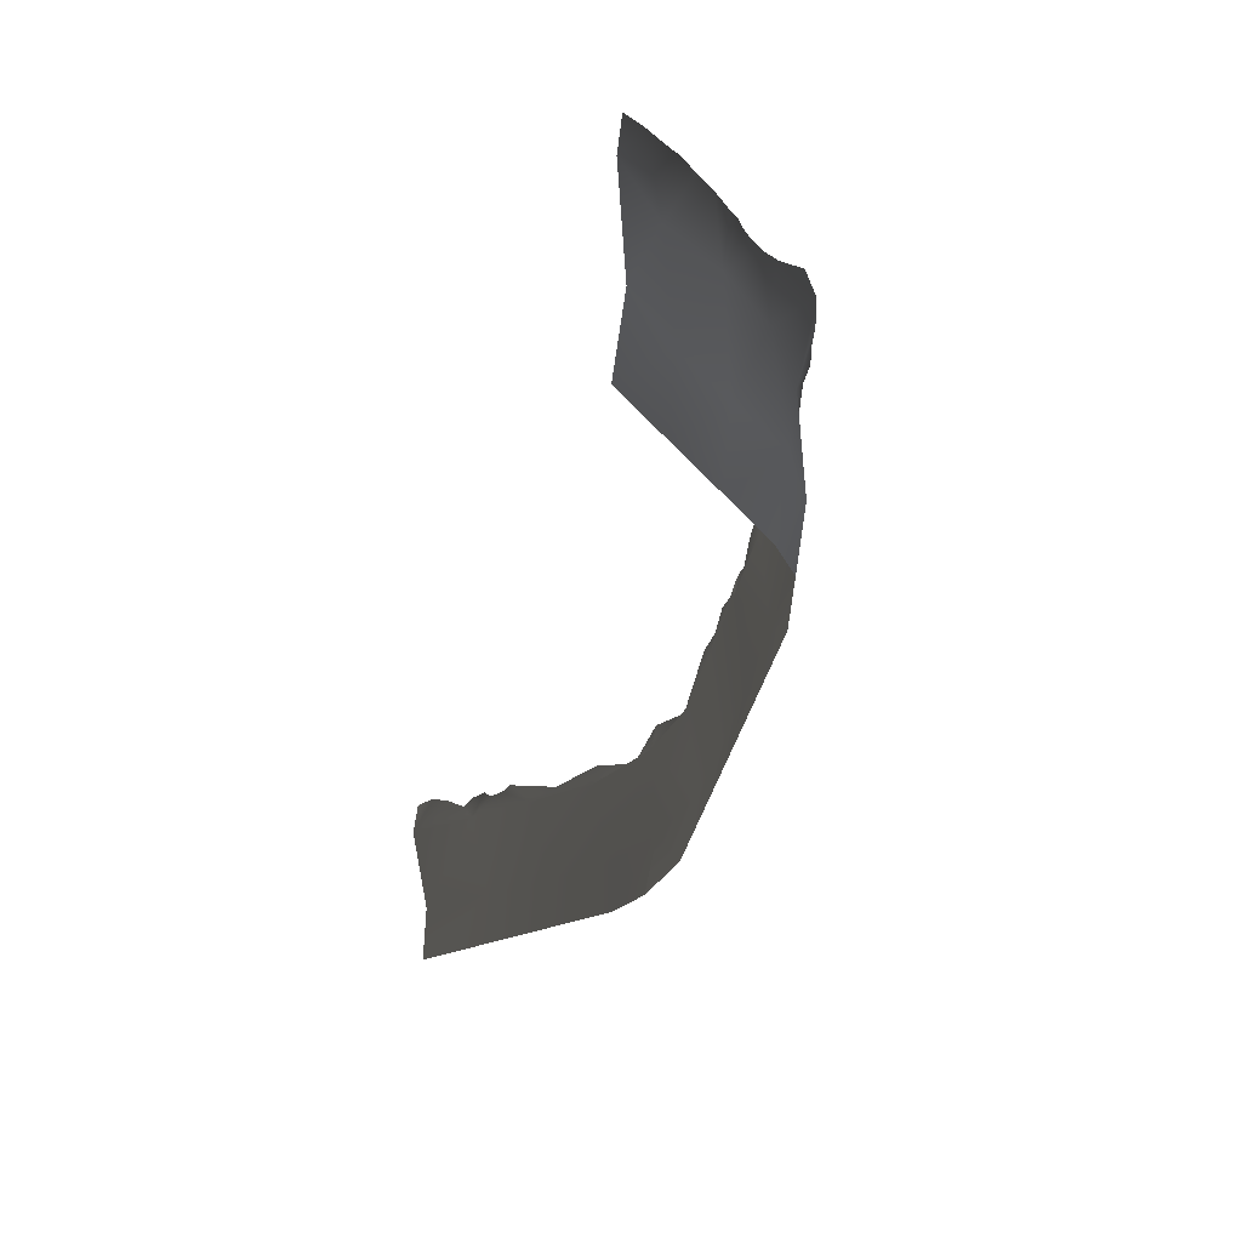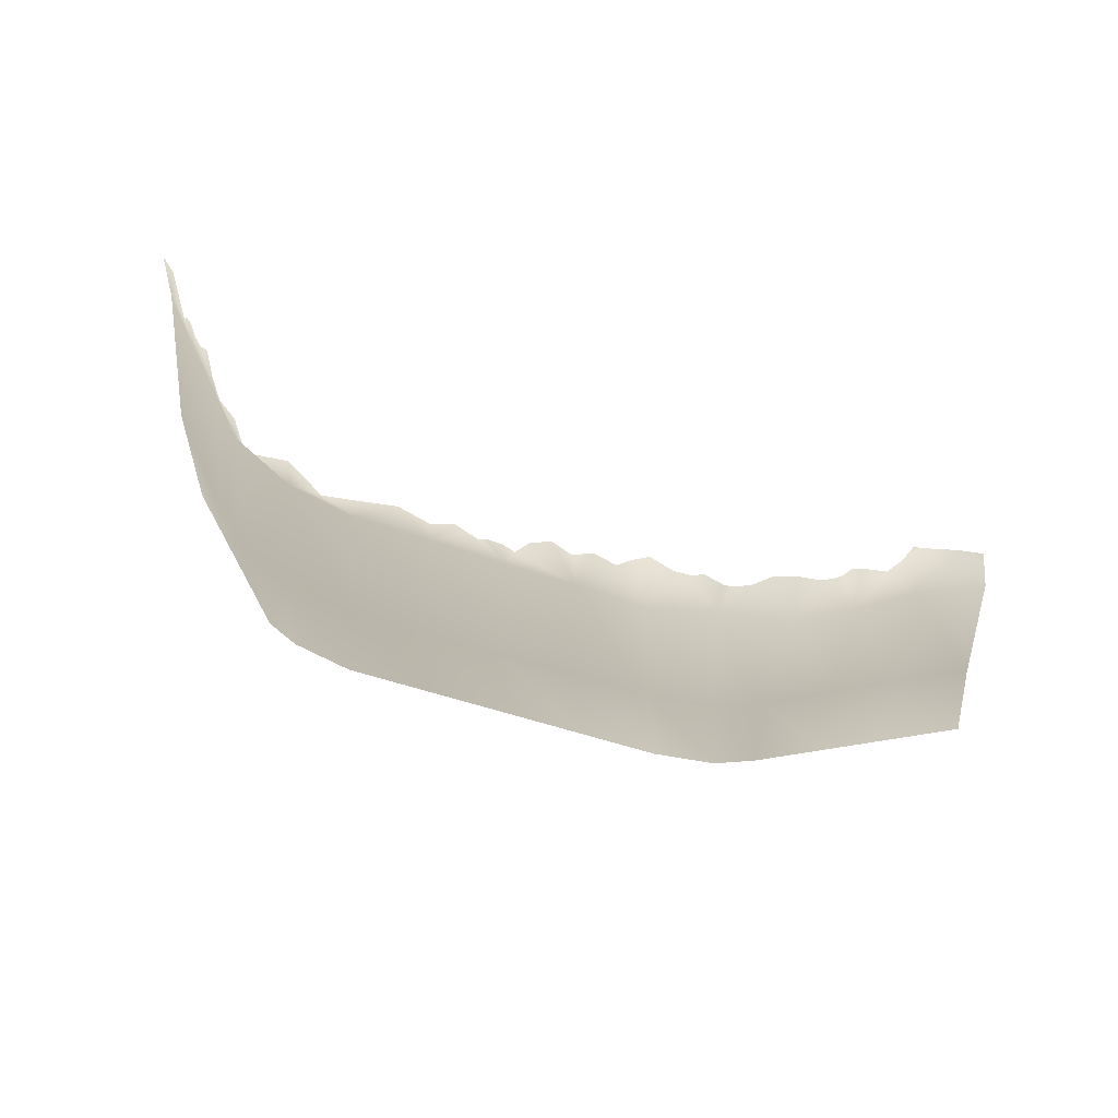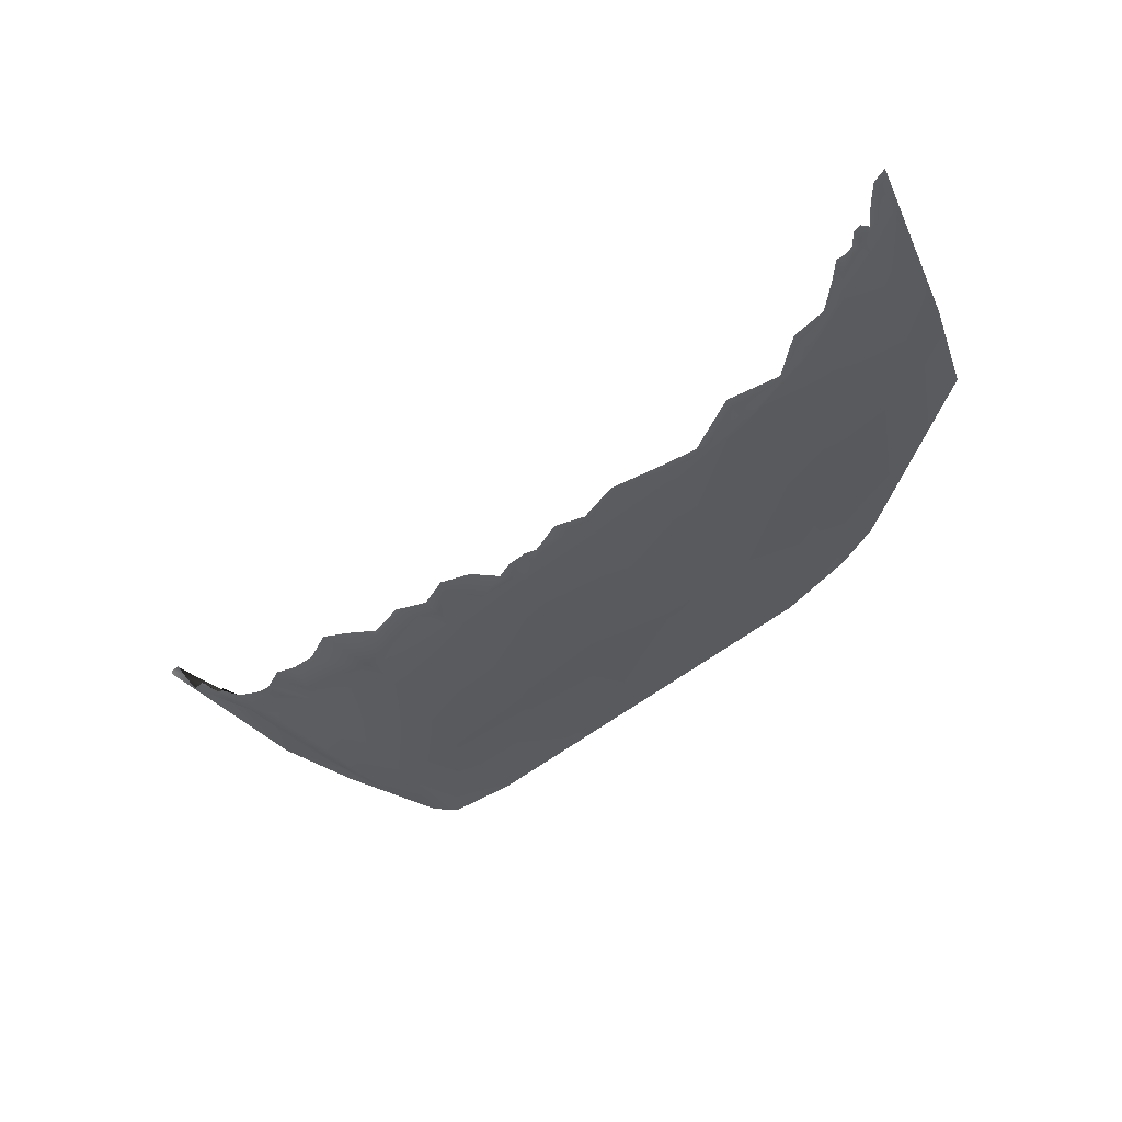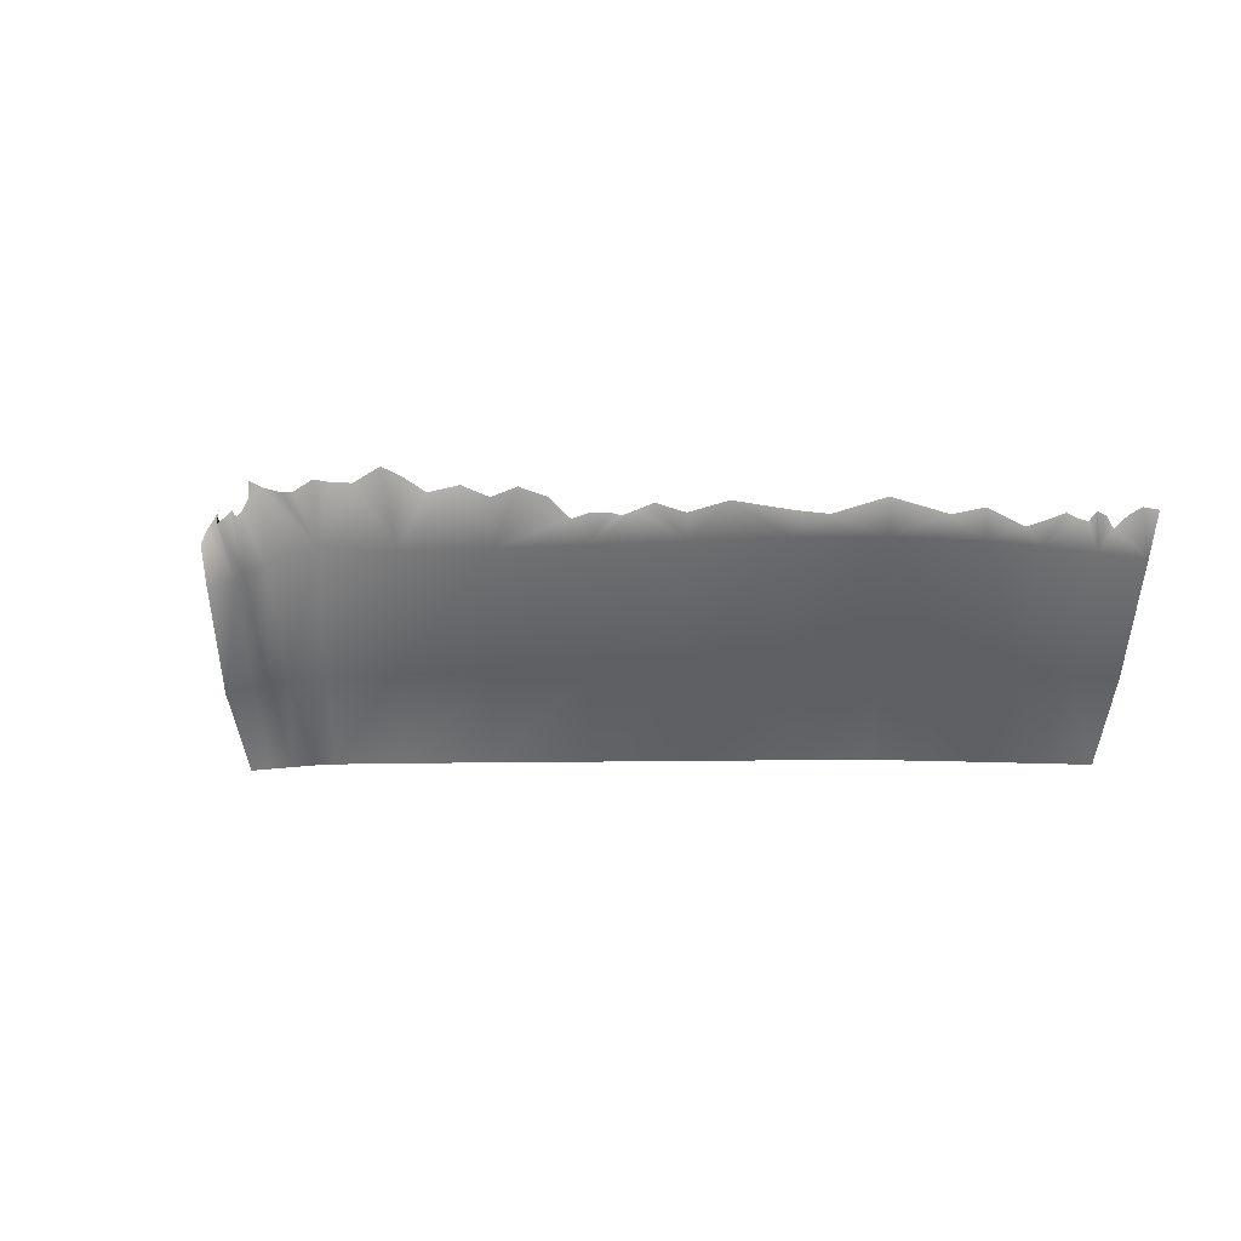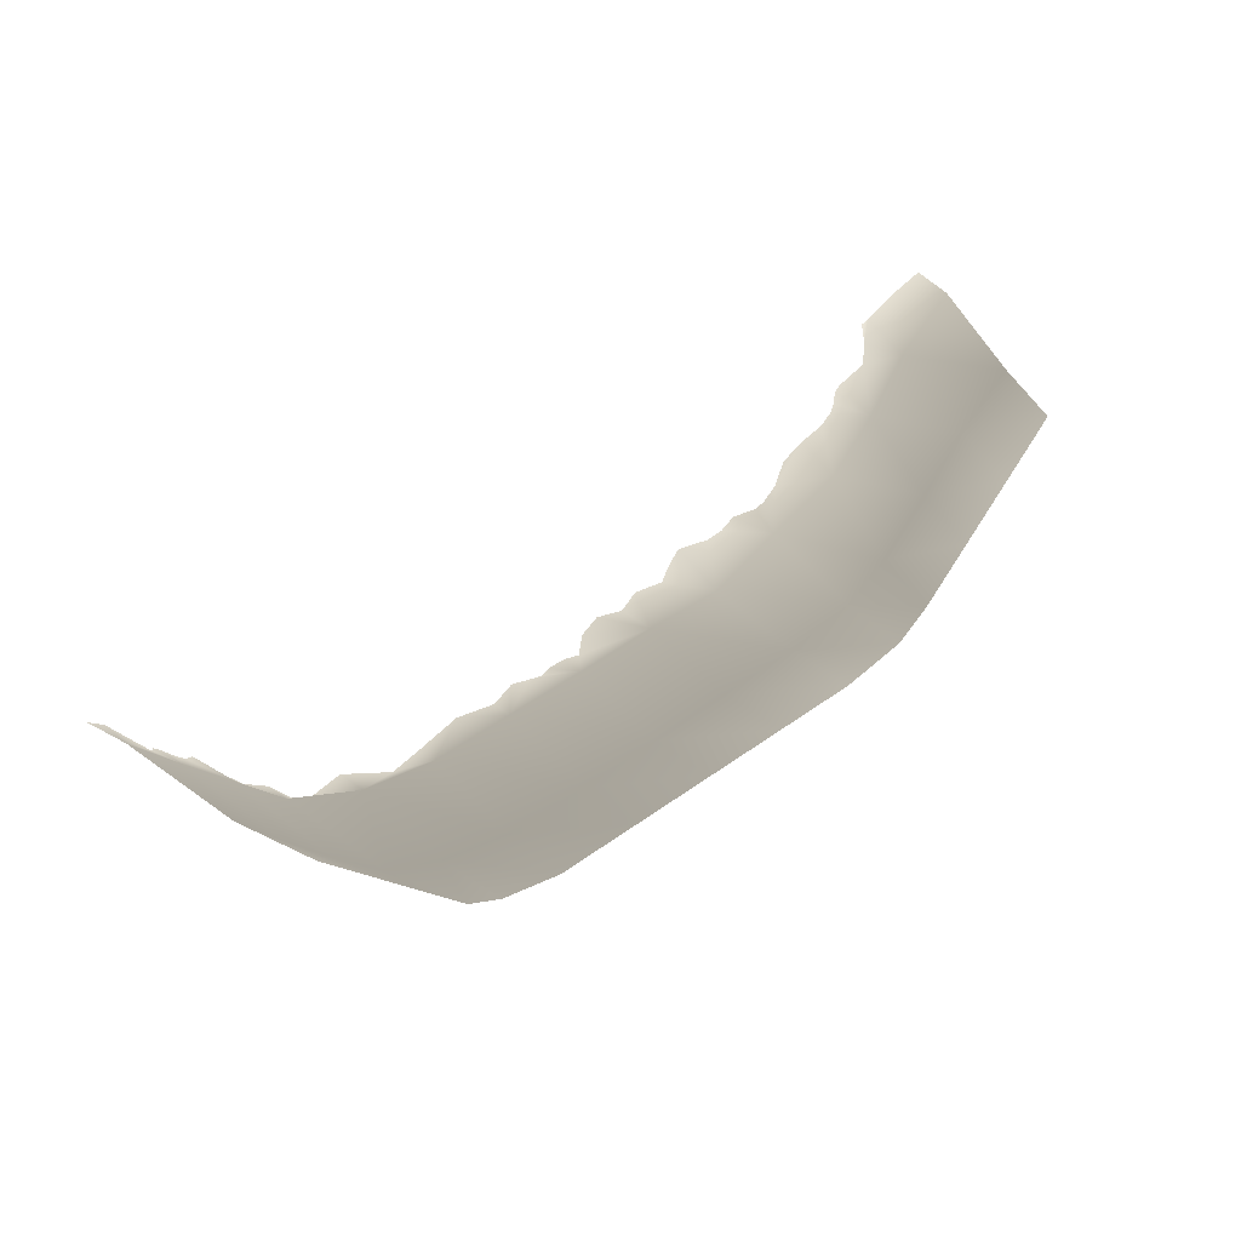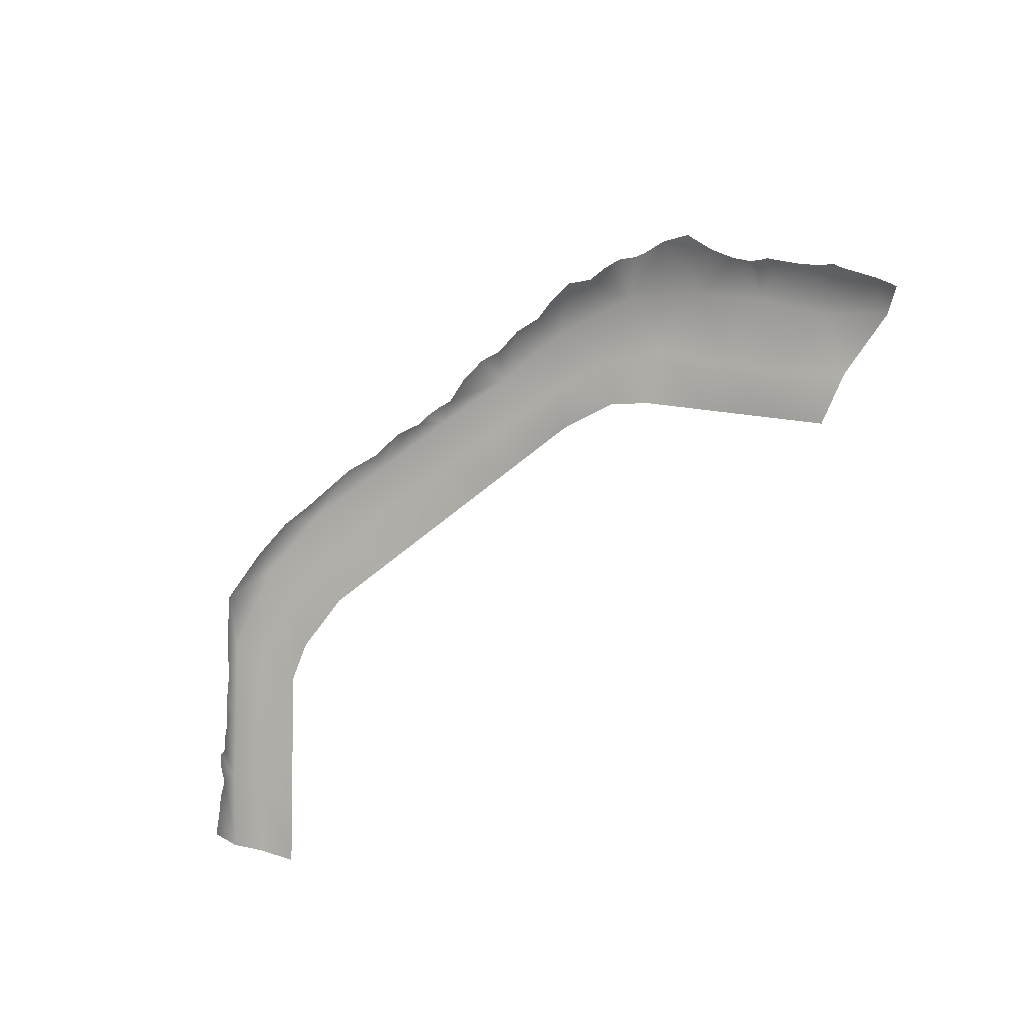
<metadata>
{"format":"obj","ext":"obj","renderer":"f3d","projection":"perspective","resolution":1024,"background":"white","views":[{"elev":-39.6,"azim":76.7,"up":"+Y"},{"elev":-33.0,"azim":-30.3,"up":"+Y"},{"elev":-58.7,"azim":-141.8,"up":"+Z"},{"elev":-5.4,"azim":-164.6,"up":"+Y"},{"elev":45.1,"azim":-40.1,"up":"+Z"},{"elev":61.1,"azim":-41.6,"up":"+Y"}]}
</metadata>
<code>
g MountainPlane
v -12.27 -13.33 -0.4323
v -16.74 -13.33 0.8542
v -17.27 -7.957 -0.2018
v -12.27 -7.957 -1.652
v -17.86 -0.3131 0.01806
v -6.128 -13.33 -0.4323
v -6.128 -7.957 -1.786
v 0.013 -13.33 -0.4323
v -12.27 -0.3131 -1.279
v -6.128 -0.3131 -1.233
v 0.013 -7.957 -1.67
v 6.154 -13.33 -0.4323
v 0.013 -0.3131 -1.221
v 6.154 -7.957 -1.44
v 12.29 -13.33 -0.4323
v 6.154 -0.3131 -1.102
v 12.29 -7.957 -1.297
v 16.96 -13.33 0.5005
v 12.29 -0.3131 -1.367
v 17.52 -7.957 -0.2612
v 19.31 -13.33 2.436
v 18.24 0.3706 0.08959
v 20.93 -7.793 1.787
v 15.32 4.065 -1.408
v 22.53 -13.33 6.218
v 16.79 4.18 -1.434
v 13.32 4.969 -1.792
v 18.12 4.463 -1.121
v 11.77 4.214 -1.893
v 10.25 3.2 -1.836
v 8.085 3.587 -1.788
v 19.62 3.795 -0.772
v 6.18 2.765 -1.738
v 20.46 3.8 -0.6069
v 4.401 3.349 -1.689
v 2.493 2.633 -1.64
v 1.06 1.251 -1.58
v 0.013 1.569 -1.552
v -1.289 1.586 -1.557
v -2.085 1.339 -1.559
v -2.98 1.634 -1.563
v -4.137 2.036 -1.566
v -6.128 1.367 -1.576
v -8.773 2.003 -1.579
v -12.72 1.234 -1.588
v -14.77 0.9423 -1.669
v -18.01 2.019 -0.4265
v -21.49 0.9423 0.3544
v -18.01 2.019 -0.4265
v -23.2 -0.3131 3.247
v -23.32 1.625 2.772
v -25.35 0.7313 5.32
v -26.23 -0.3131 7.112
v -26.64 1.367 6.941
v -27.6 1.926 8.41
v -28.21 1.634 8.916
v -29.3 -0.3131 10.96
v -28.83 1.521 9.697
v -29.35 2.17 10.05
v -29.9 1.968 10.79
v -30.25 1.251 11.44
v -21.33 -7.957 2.093
v -24.57 -7.957 5.867
v -19.26 -13.33 2.452
v -16.74 -13.33 0.8542
v -22.34 -13.33 6.294
v -25.43 -13.33 10.14
v -27.51 -7.957 9.768
v -28.51 -13.33 13.98
v -30.32 -7.957 13.73
v -32.24 -0.3131 14.86
v -31.13 2.192 12.41
v -32 2.835 13.54
v -33.01 2.765 14.56
v 32.95 -0.3131 14.46
v 32.25 3.57 12.83
v 33.41 2.827 14.25
v 29.05 -0.3131 10.98
v 30.86 -7.957 13.45
v 30.4 4.378 10.69
v 29.67 3.814 9.201
v 30.07 4.633 10.27
v 29.07 3.262 7.989
v 26.51 -0.3131 6.893
v 27.52 3.819 6.627
v 27.1 3.894 6.118
v 26.65 3.463 5.589
v 26.18 3.308 5.034
v 25.47 3.398 4.181
v 27.11 -7.957 9.899
v 28.97 -13.33 13.78
v 25.75 -13.33 10
v 24.14 -7.957 6.006
v 23.19 -0.3131 3.156
v 24.34 4.12 2.825
v 22 4.25 -0.2162
v 23.42 4.926 0.9172
g MountainPlane_0
f 3 2 1
f 4 3 1
f 5 3 4
f 4 1 6
f 7 4 6
f 7 6 8
f 9 5 4
f 9 4 7
f 10 9 7
f 11 7 8
f 10 7 11
f 11 8 12
f 13 10 11
f 13 11 14
f 14 11 12
f 14 12 15
f 16 13 14
f 16 14 17
f 17 14 15
f 17 15 18
f 19 16 17
f 19 17 20
f 20 17 18
f 20 18 21
f 22 19 20
f 22 20 23
f 23 20 21
f 24 19 22
f 23 21 25
f 26 24 22
f 27 19 24
f 28 26 22
f 29 19 27
f 29 30 19
f 30 31 19
f 31 16 19
f 32 28 22
f 33 16 31
f 32 22 34
f 33 35 16
f 35 36 16
f 36 37 16
f 37 13 16
f 38 13 37
f 38 39 13
f 39 40 13
f 40 41 13
f 41 10 13
f 42 10 41
f 43 10 42
f 43 44 10
f 44 9 10
f 45 9 44
f 45 46 9
f 46 5 9
f 47 5 46
f 5 49 48
f 5 48 50
f 48 51 50
f 50 51 52
f 50 52 53
f 52 54 53
f 53 54 55
f 53 55 56
f 53 56 57
f 56 58 57
f 58 59 57
f 59 60 57
f 57 60 61
f 5 50 62
f 3 5 62
f 50 53 63
f 62 50 63
f 3 62 64
f 65 3 64
f 64 62 66
f 62 63 66
f 66 63 67
f 63 53 68
f 63 68 67
f 53 57 68
f 67 68 69
f 68 70 69
f 68 57 70
f 57 71 70
f 57 61 71
f 61 72 71
f 72 73 71
f 73 74 71
f 77 76 75
f 76 78 75
f 75 78 79
f 80 78 76
f 80 81 78
f 82 81 80
f 81 83 78
f 83 84 78
f 85 84 83
f 85 86 84
f 86 87 84
f 87 88 84
f 88 89 84
f 78 90 79
f 78 84 90
f 79 90 91
f 90 92 91
f 90 93 92
f 84 93 90
f 93 25 92
f 93 23 25
f 89 94 84
f 84 94 93
f 94 23 93
f 95 94 89
f 94 22 23
f 95 96 94
f 96 22 94
f 97 96 95
f 34 22 96

</code>
